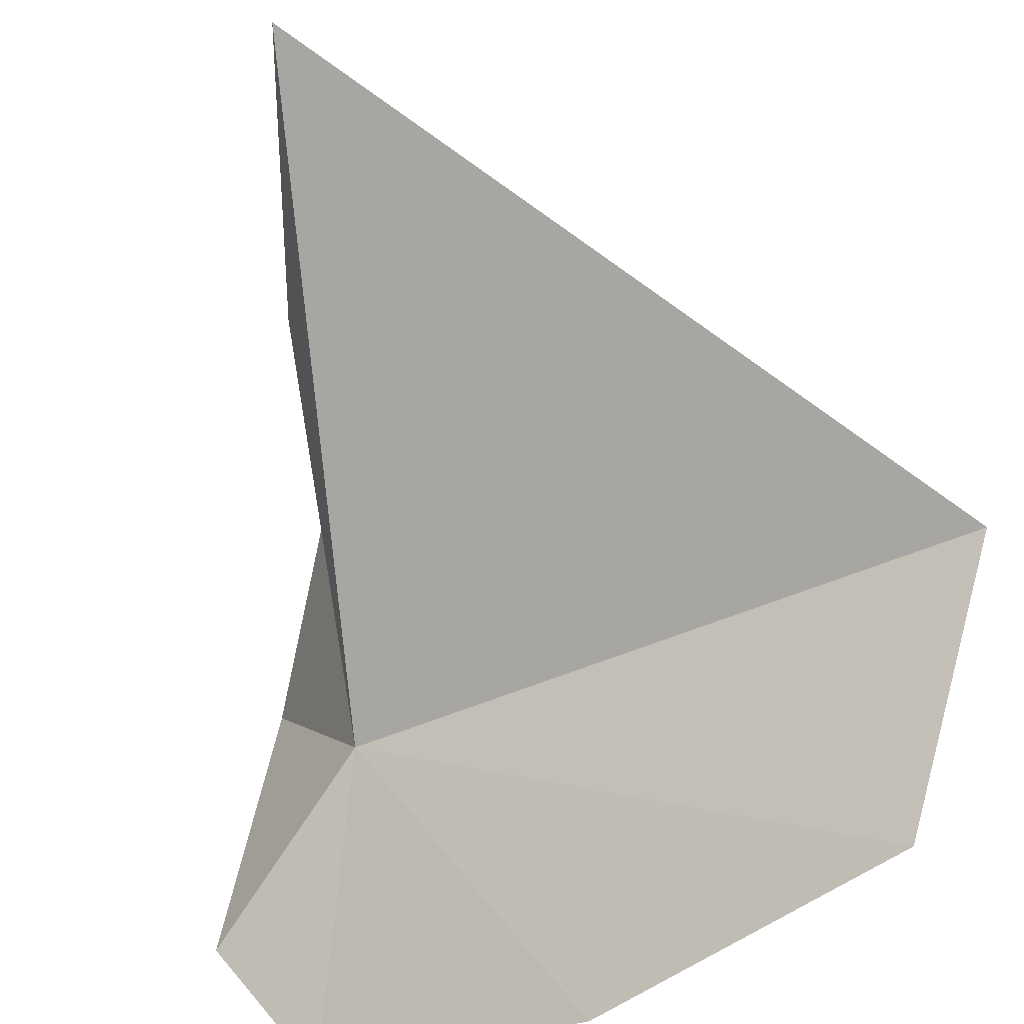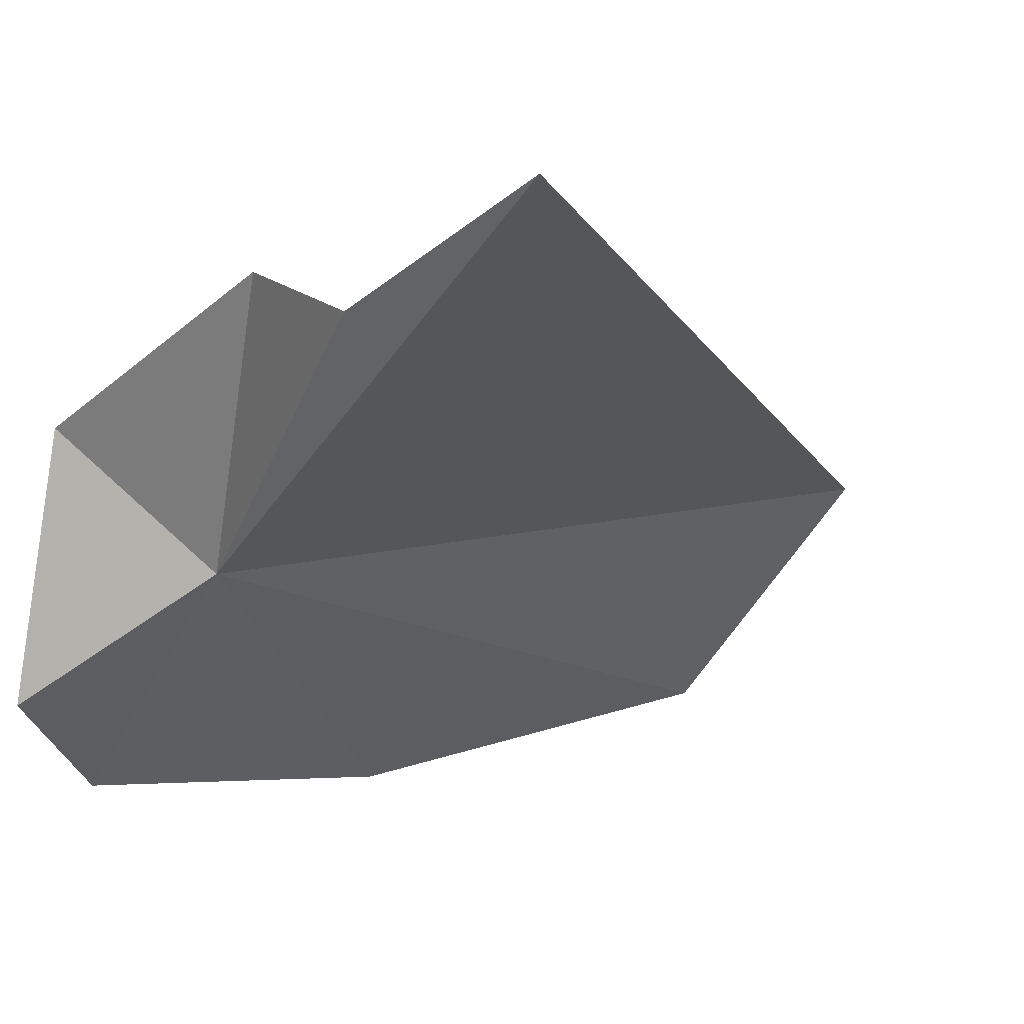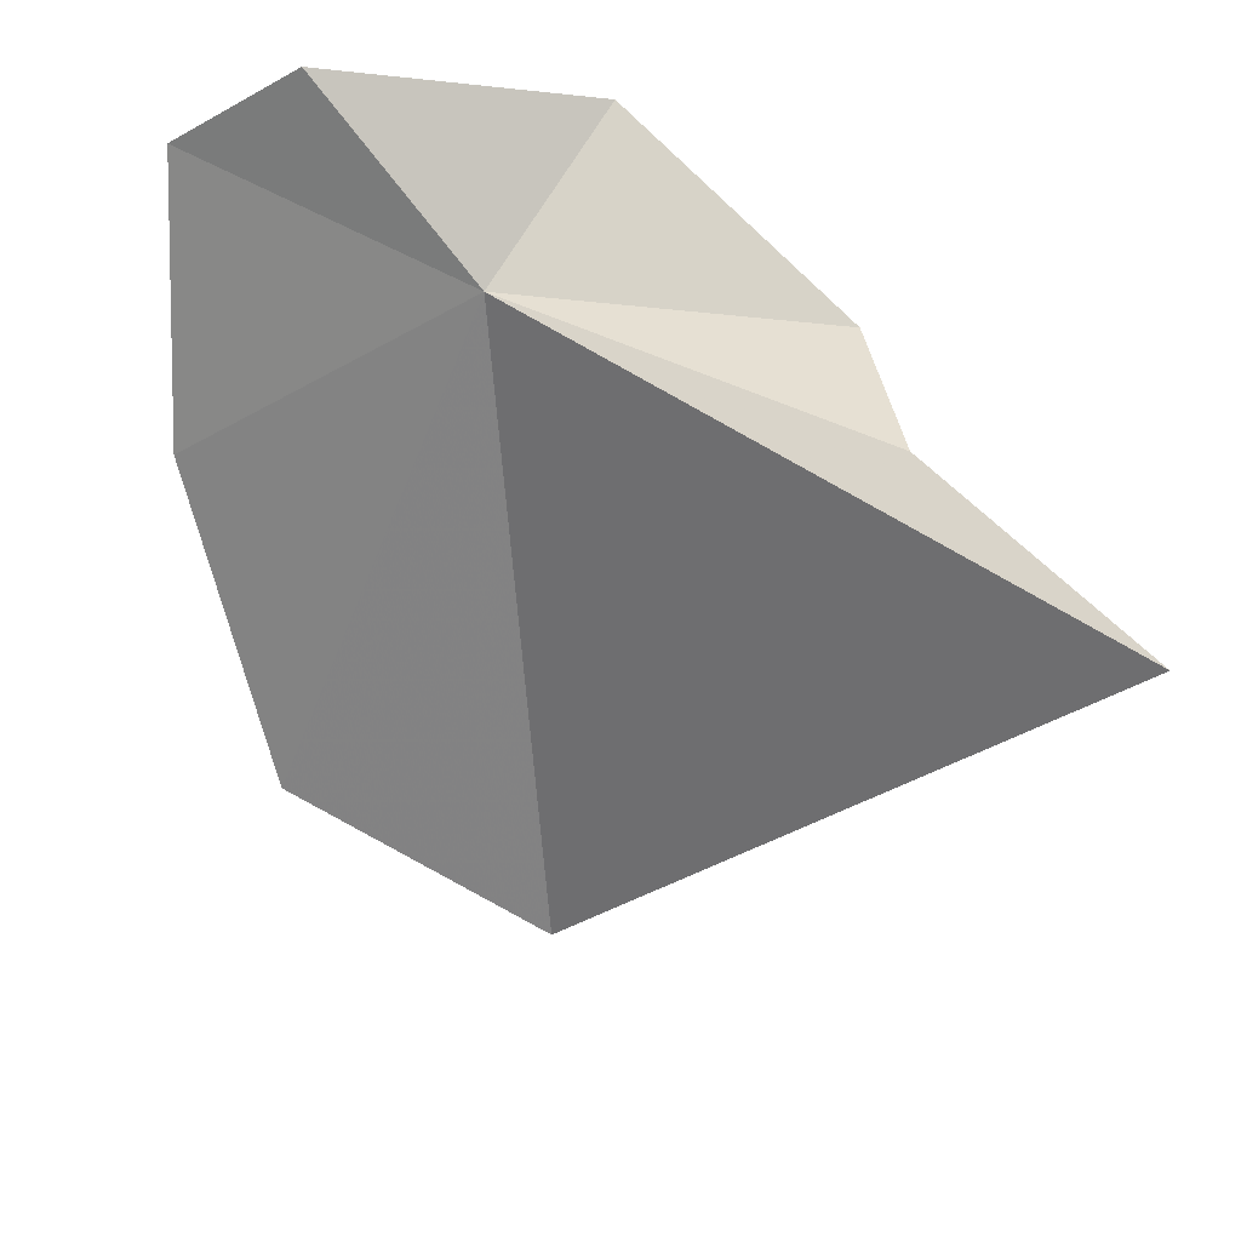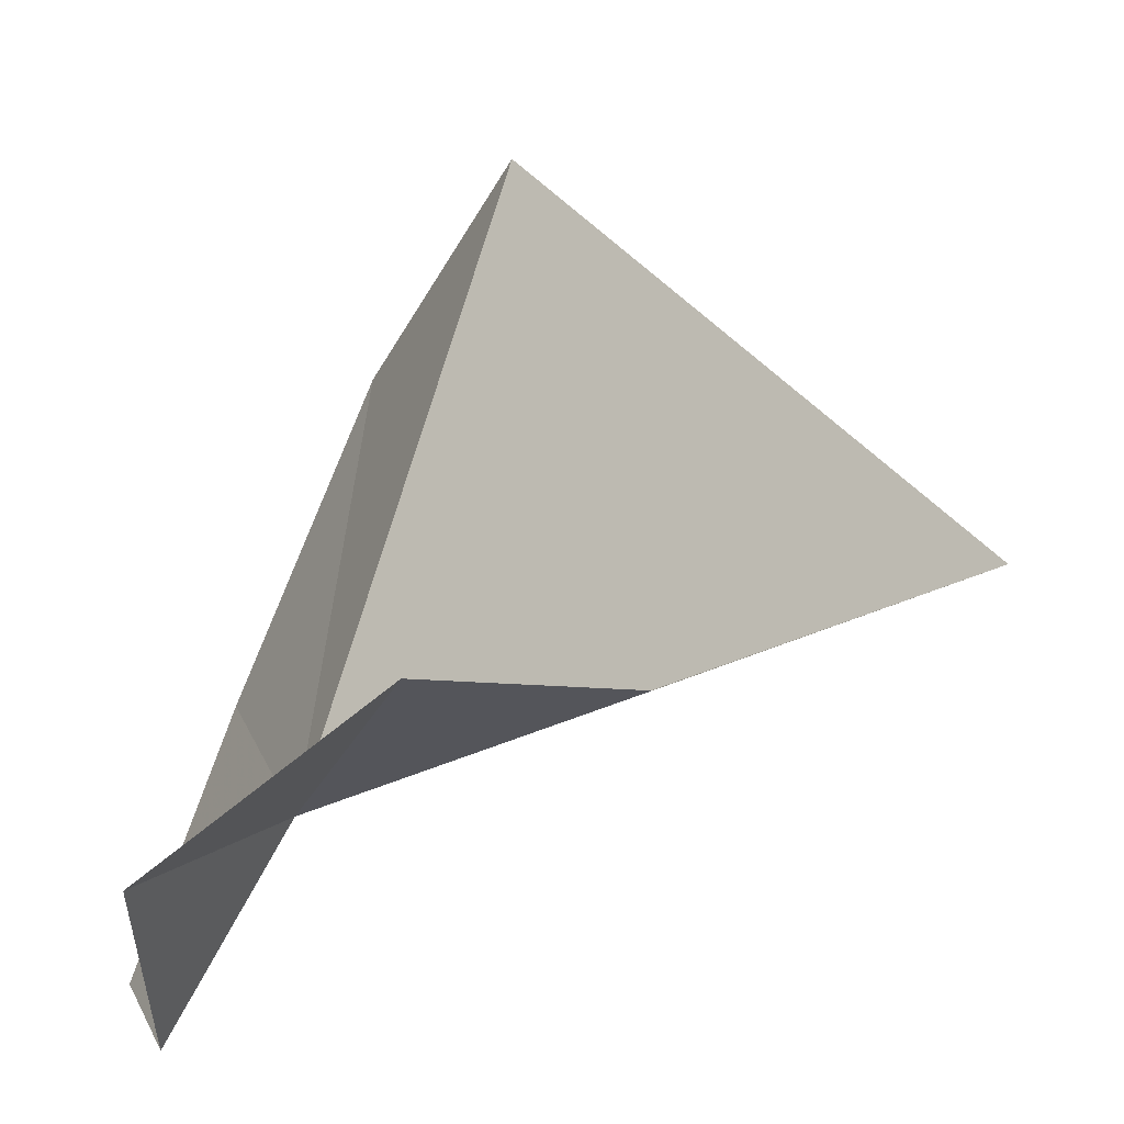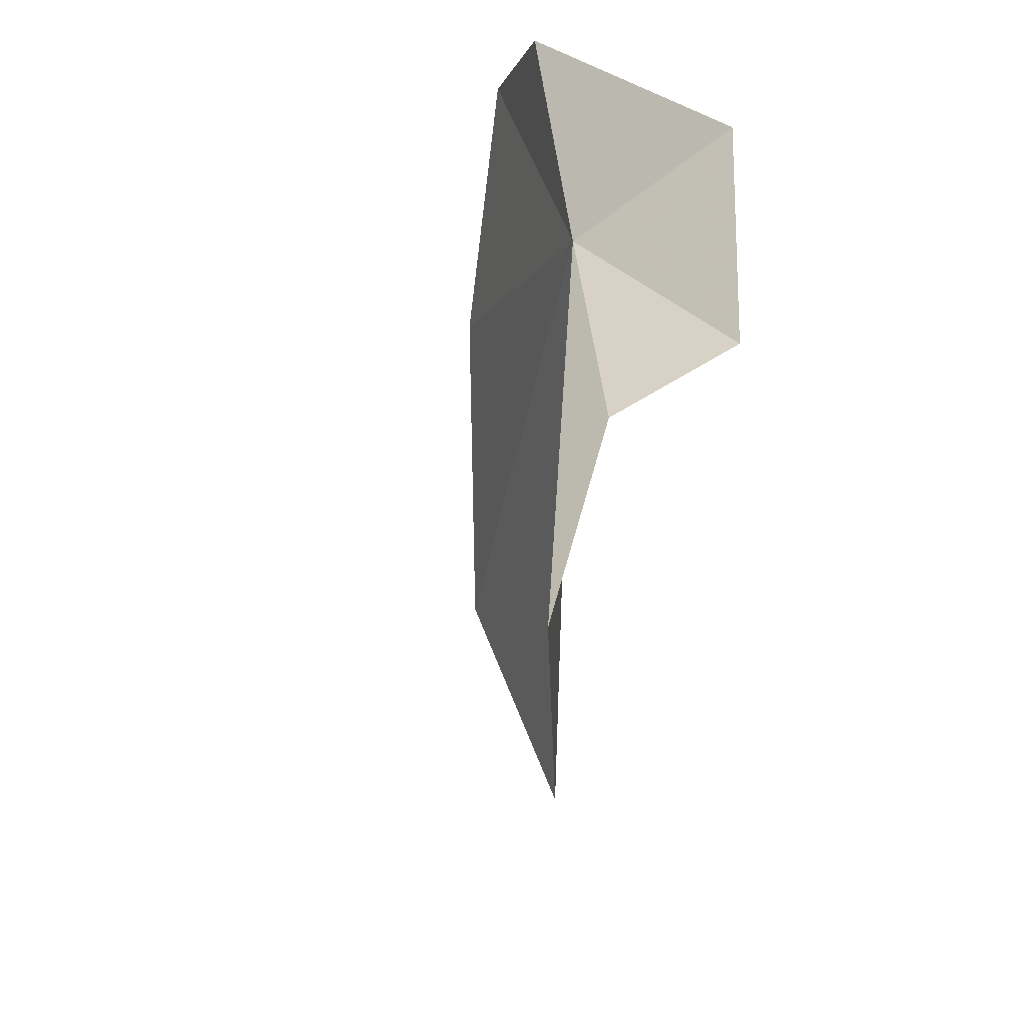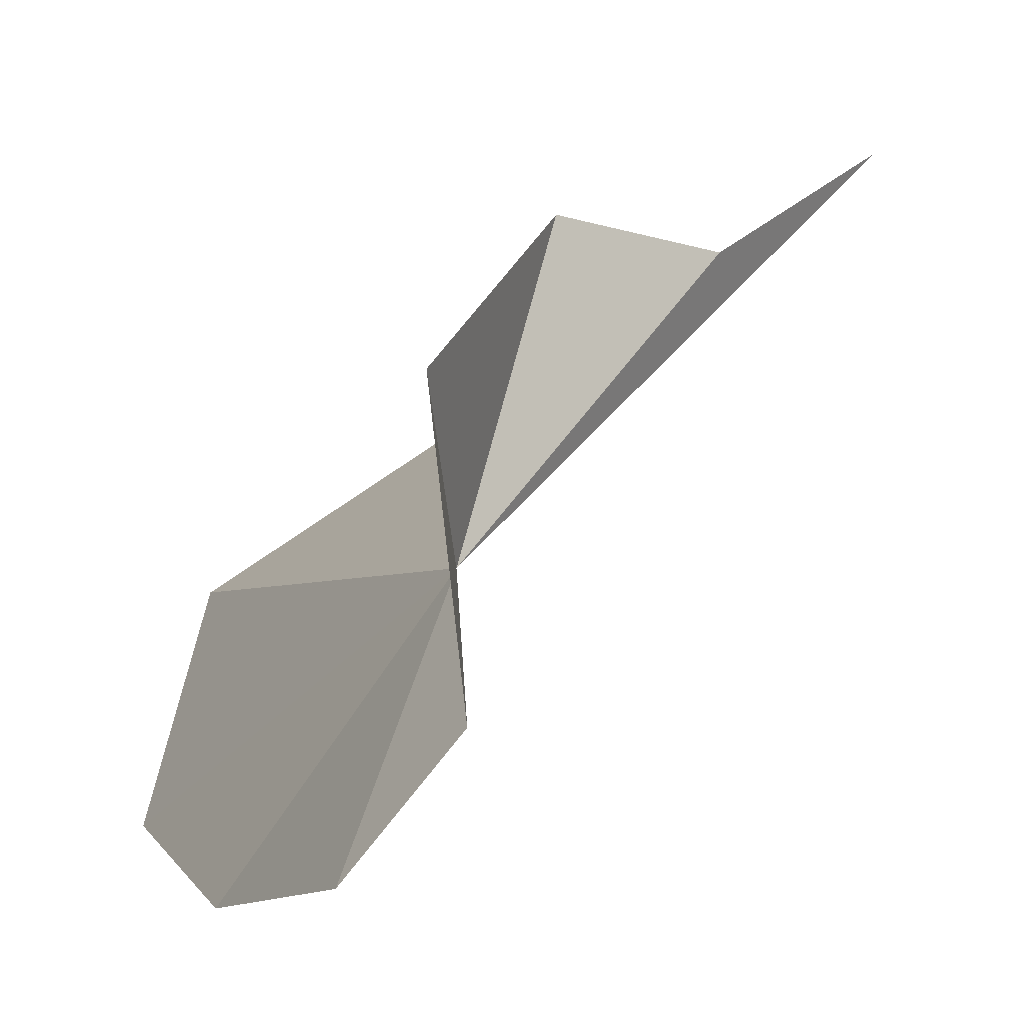
<metadata>
{"format":"obj","ext":"obj","renderer":"f3d","projection":"perspective","resolution":1024,"background":"white","views":[{"elev":-40.2,"azim":-69.6,"up":"+Z"},{"elev":14.6,"azim":-111.5,"up":"+Z"},{"elev":30.2,"azim":-100.8,"up":"+Y"},{"elev":65.0,"azim":-169.9,"up":"+Z"},{"elev":23.6,"azim":-46.9,"up":"+Y"},{"elev":-7.5,"azim":150.0,"up":"+Z"}]}
</metadata>
<code>
v 17.85 20.12 53.15
v 20.55 23.7 56.84
v 20.33 25.1 49.31
v 16.03 2.347 54.26
v 3.361 16.79 65.37
v 9.904 19.02 61.49
v 19.31 5.679 47.62
v 21.22 14.79 45.59
v 22.09 22.76 46.1
v 15 19.73 61.66
f 1 3 2
f 1 5 4
f 1 6 5
f 1 4 7
f 1 7 8
f 1 9 3
f 1 8 9
f 1 2 10
f 1 10 6

</code>
